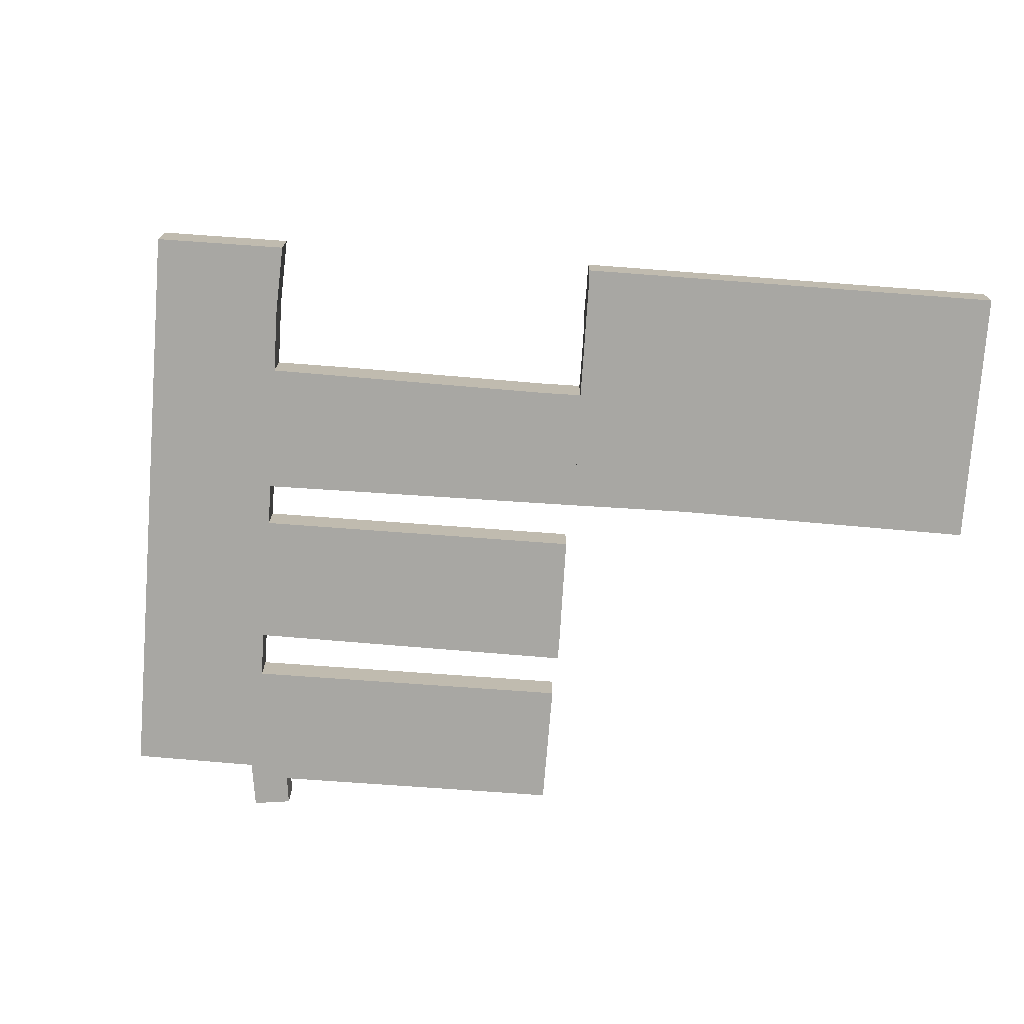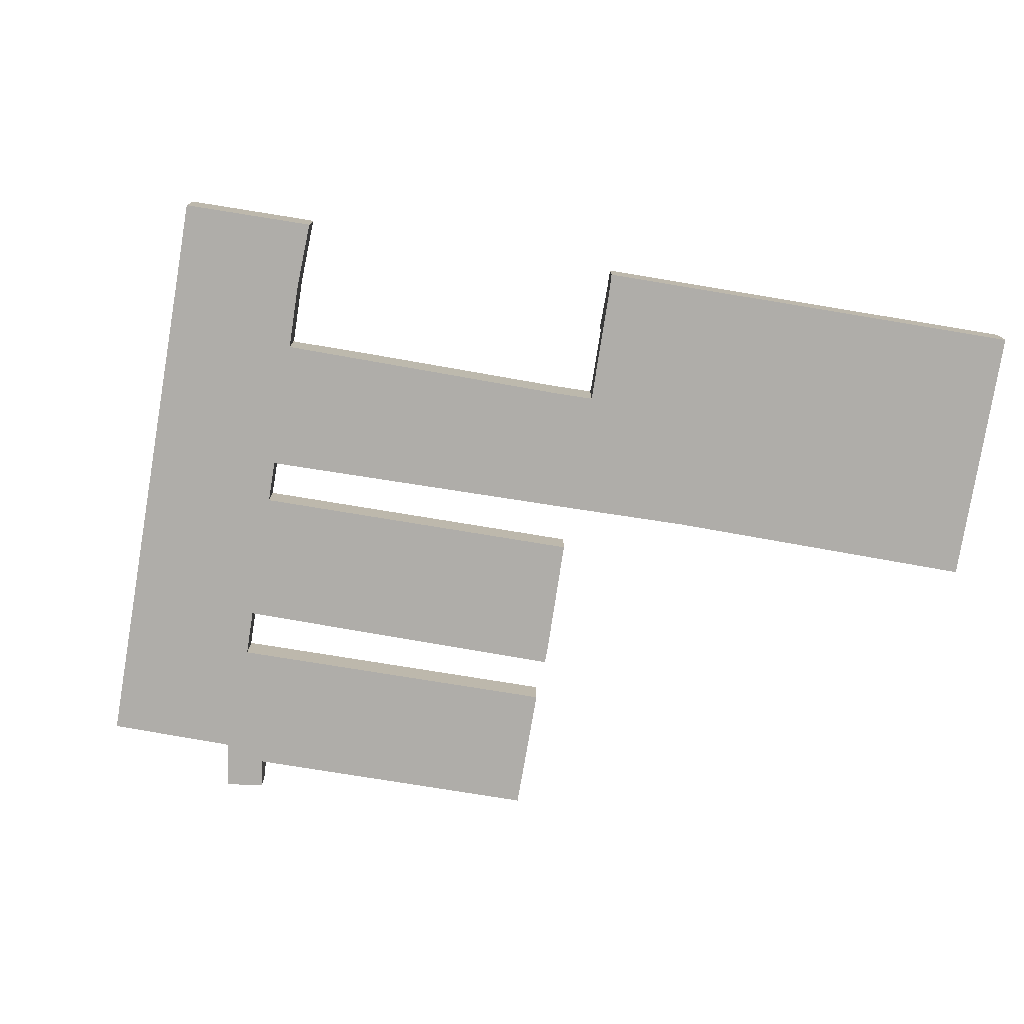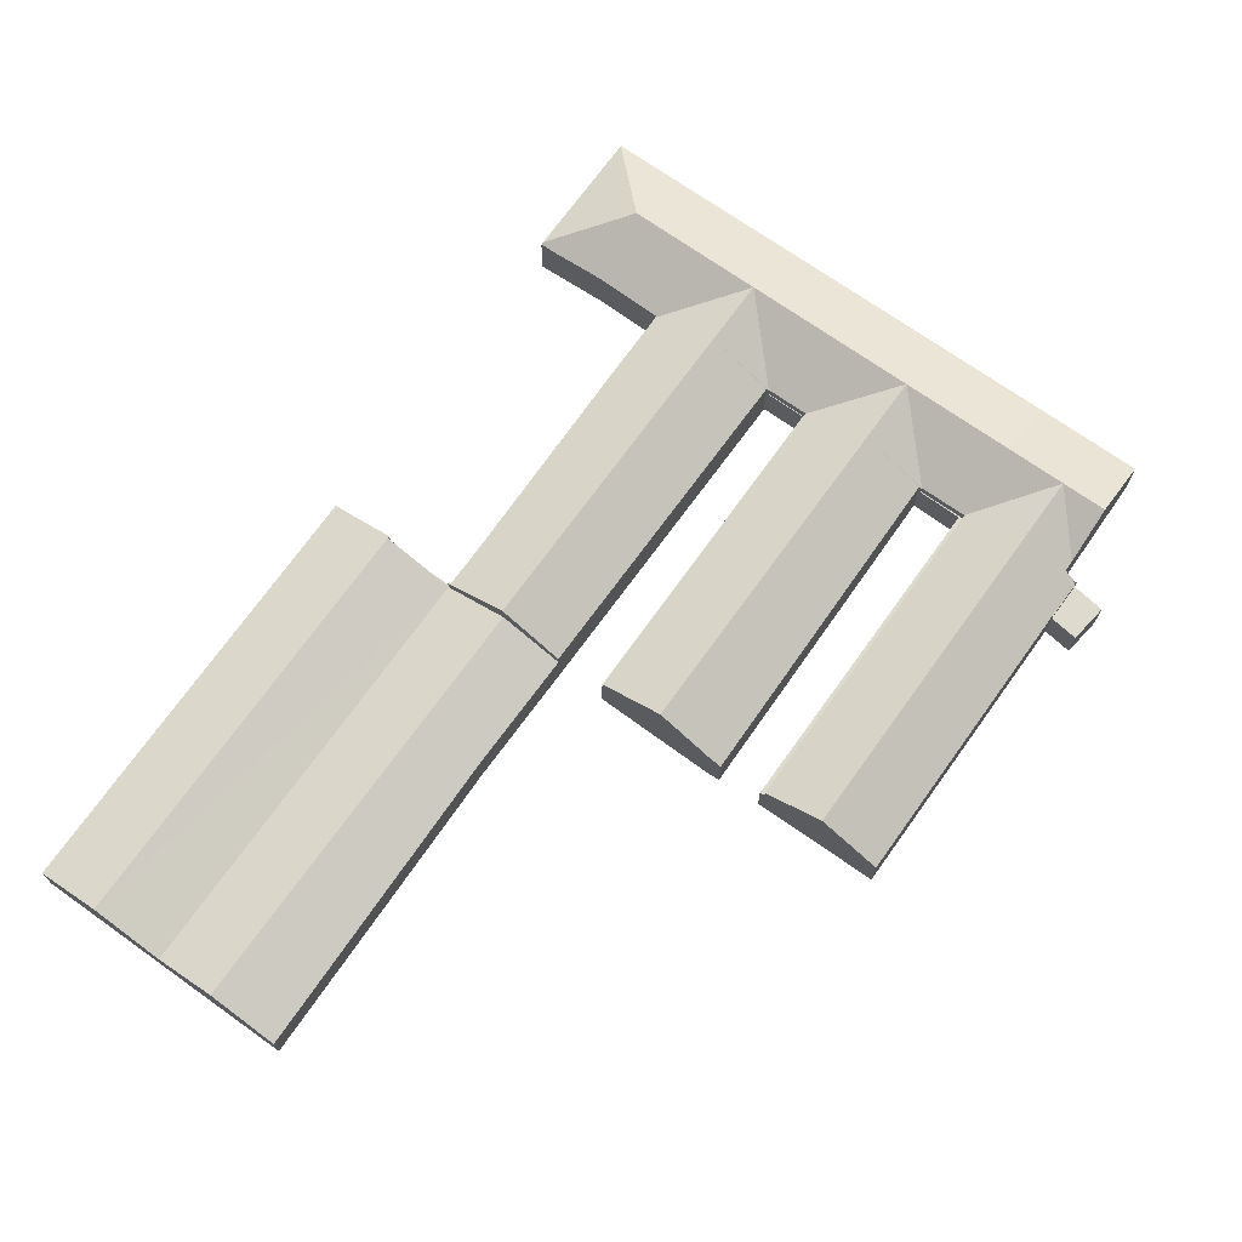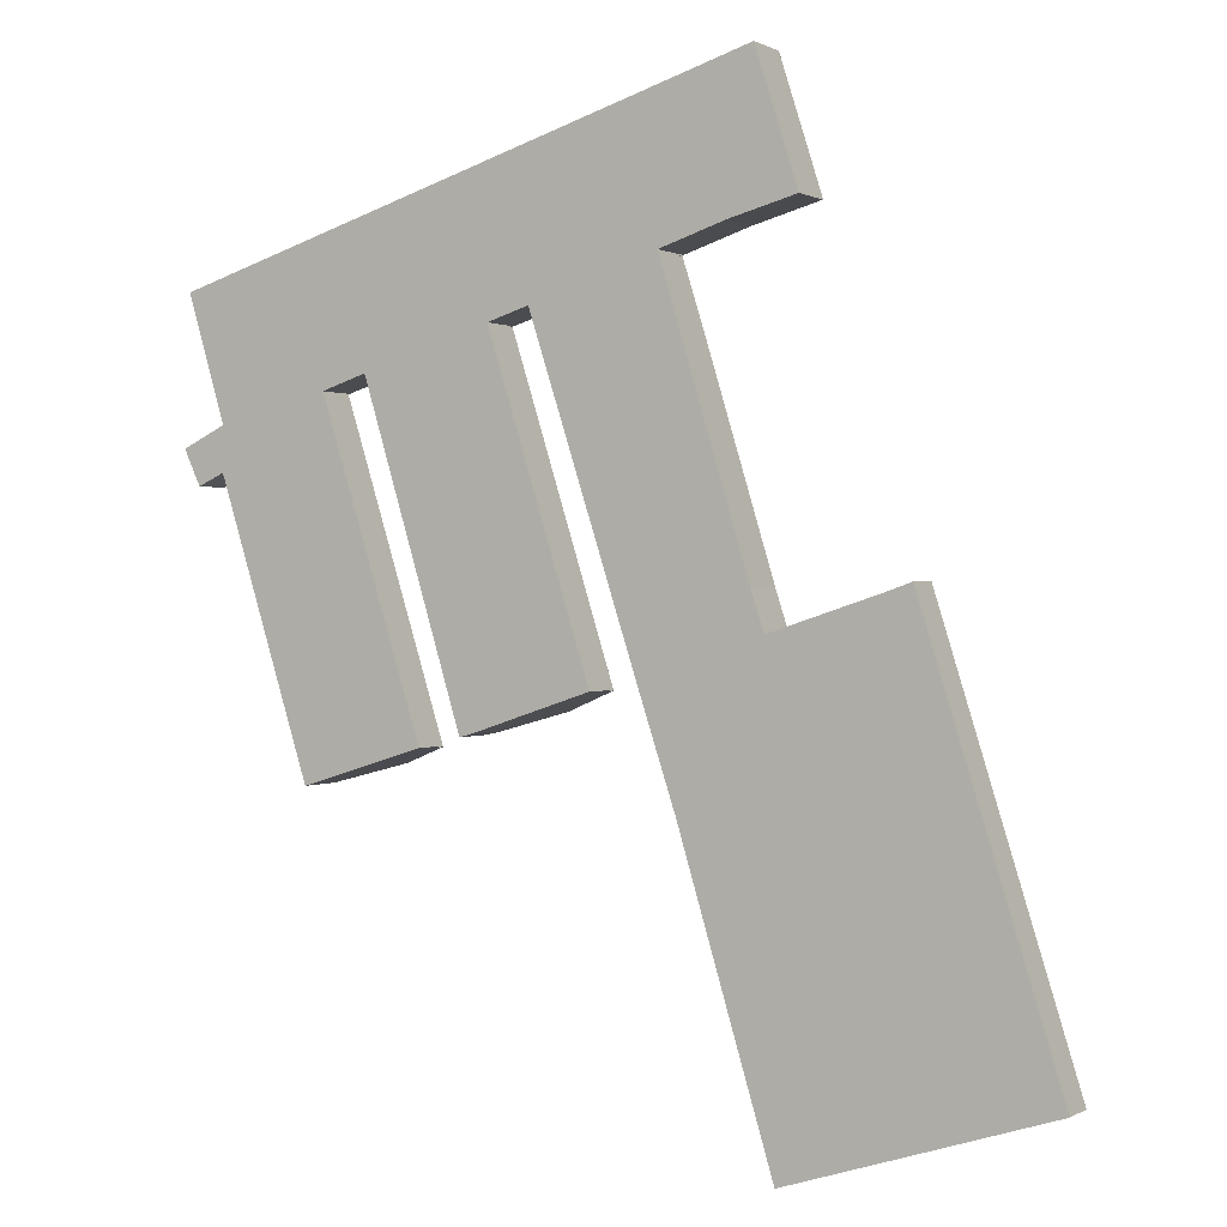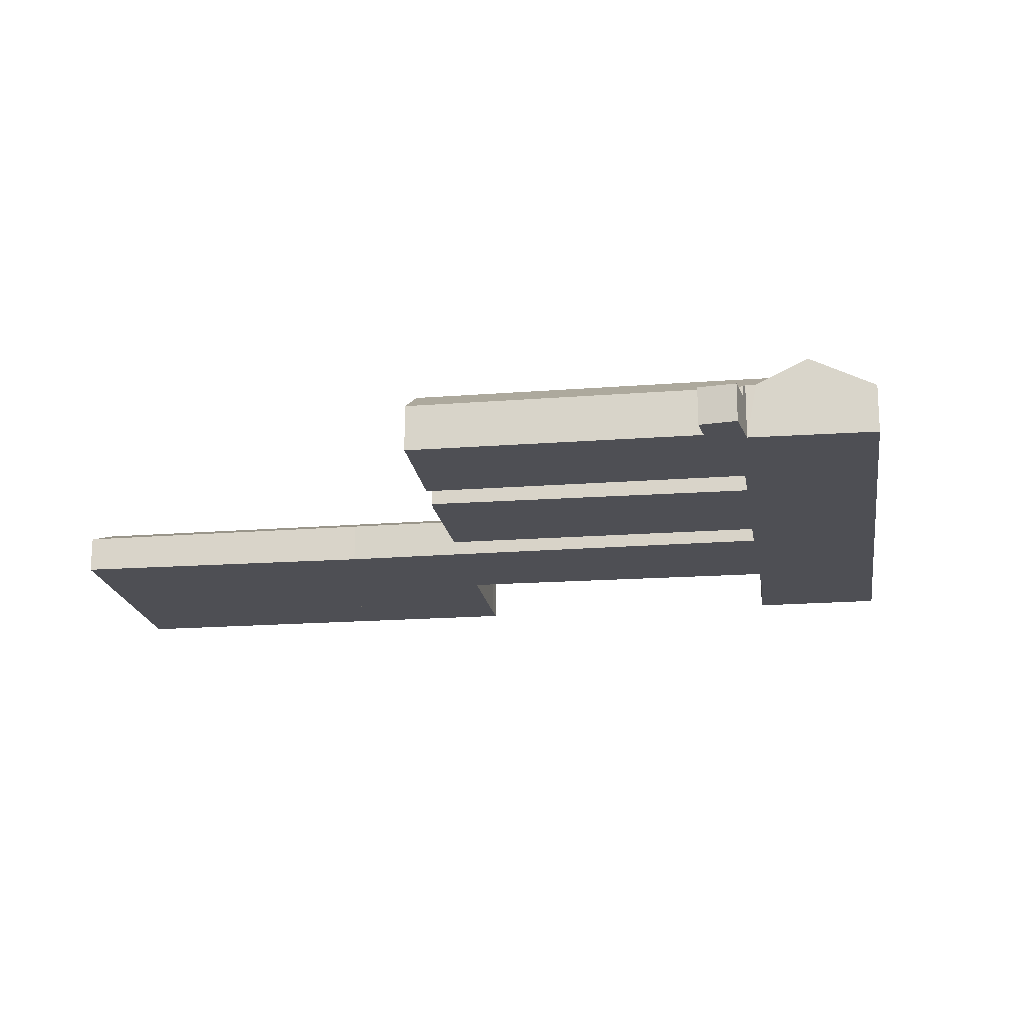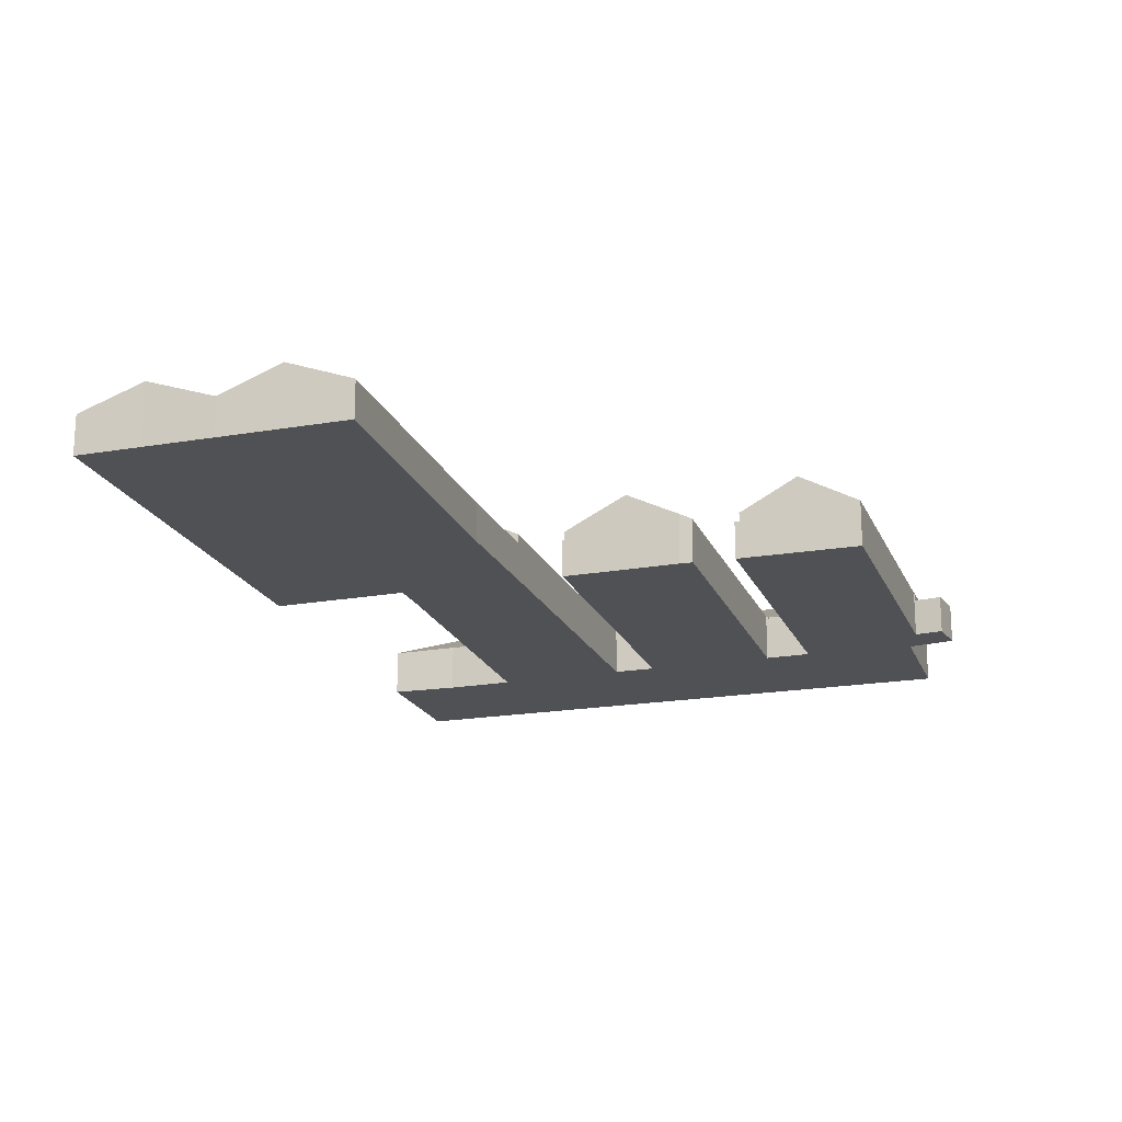
<metadata>
{"format":"obj","ext":"obj","renderer":"f3d","projection":"perspective","resolution":1024,"background":"white","views":[{"elev":-74.4,"azim":68.2,"up":"+Y"},{"elev":-77.3,"azim":63.1,"up":"+Y"},{"elev":71.2,"azim":-162.1,"up":"+Y"},{"elev":0.5,"azim":28.2,"up":"+Z"},{"elev":-18.4,"azim":-99.2,"up":"+Y"},{"elev":-19.5,"azim":-179.7,"up":"+Y"}]}
</metadata>
<code>
v  22.55 2.195 7.134
v  22.57 2.222 7.201
v  22.59 2.195 7.146
v  18.66 3.683 9.197
v  25.54 2.244 8.177
v  24.73 3.683 11.1
v  21.6 3.683 10.12
v  27.93 2.195 8.815
v  28.54 2.243 9.111
v  28.57 2.195 9.016
v  24.39 3.675 -8.638
v  27.23 2.202 -7.642
v  27.26 2.202 -7.724
v  27.13 2.255 -7.675
v  26.55 2.261 -5.883
v  19.62 3.69 6.218
v  23.54 2.191 4.017
v  21.63 2.256 -9.518
v  21.56 2.255 -9.313
v  16.8 2.237 5.305
v  16.69 2.195 5.302
v  16.7 2.187 5.274
v  16.61 3.675 -10.95
v  14.8 2.195 4.712
v  19.47 2.202 -10.01
v  11.87 3.69 3.795
v  10.91 3.683 6.774
v  13.86 3.683 7.694
v  15.72 3.683 8.277
v  13.75 2.202 -11.87
v  14.19 2.428 -11.75
v  13.6 2.129 -11.91
v  11.15 2.194 -3.903
v  9.073 2.249 2.882
v  8.941 2.195 2.879
v  8.953 2.187 2.843
v  8.834 3.674 -13.28
v  6.835 2.195 2.221
v  11.48 2.201 -12.46
v  4.129 3.691 1.375
v  3.172 3.682 4.354
v  5.891 3.683 5.204
v  7.972 3.683 5.855
v  6.185 2.2 -14.09
v  6.128 2.169 -14.11
v  3.207 2.19 -4.948
v  1.964 2.199 -1.051
v  1.423 2.192 0.529
v  1.979 2.539 0.958
v  1.517 2.272 0.734
v  1.836 2.544 1.432
v  1.147 3.682 3.721
v  23.8 2.246 13.97
v  26.68 2.243 14.88
v  20.69 2.245 13
v  20.59 2.245 12.97
v  14.88 2.245 11.18
v  14.78 2.245 11.15
v  12.94 2.244 10.58
v  12.84 2.244 10.55
v  7.13 2.243 8.763
v  7.035 2.243 8.733
v  4.977 2.243 8.09
v  4.889 2.243 8.063
v  0.273 2.24 6.621
v  0.374 2.407 6.285
v  0.49 2.598 5.9
v  26.69 2.256 14.85
v  28.57 -5.504e-16 8.989
v  28.57 2.182 8.989
v  28.57 -5.521e-16 9.016
v  28.54 -5.579e-16 9.111
v  26.69 -9.094e-16 14.85
v  26.68 -9.11e-16 14.88
v  22.57 -4.409e-16 7.201
v  22.59 -4.376e-16 7.146
v  22.55 -4.368e-16 7.134
v  23.54 -2.46e-16 4.017
v  26.55 3.602e-16 -5.883
v  27.13 4.7e-16 -7.675
v  27.23 4.679e-16 -7.642
v  27.26 4.73e-16 -7.724
v  19.47 6.127e-16 -10.01
v  14.8 -2.885e-16 4.712
v  11.48 7.63e-16 -12.46
v  6.835 -1.36e-16 2.221
v  25.54 -5.007e-16 8.177
v  27.93 -5.398e-16 8.815
v  24.39 5.289e-16 -8.638
v  21.63 5.828e-16 -9.518
v  16.8 -3.248e-16 5.305
v  16.7 -3.229e-16 5.274
v  16.69 -3.247e-16 5.302
v  16.61 6.706e-16 -10.95
v  14.19 7.196e-16 -11.75
v  13.6 7.294e-16 -11.91
v  13.75 7.27e-16 -11.87
v  9.073 -1.765e-16 2.882
v  8.953 -1.741e-16 2.843
v  8.941 -1.763e-16 2.879
v  8.834 8.13e-16 -13.28
v  6.185 8.629e-16 -14.09
v  6.128 8.64e-16 -14.11
v  0.273 -4.054e-16 6.621
v  4.889 -4.937e-16 8.063
v  4.977 -4.954e-16 8.09
v  7.035 -5.347e-16 8.733
v  7.13 -5.366e-16 8.763
v  12.84 -6.459e-16 10.55
v  12.94 -6.477e-16 10.58
v  14.78 -6.829e-16 11.15
v  14.88 -6.848e-16 11.18
v  20.59 -7.94e-16 12.97
v  20.69 -7.959e-16 13
v  23.8 -8.554e-16 13.97
v  21.56 5.703e-16 -9.313
v  11.15 2.39e-16 -3.903
v  3.207 3.03e-16 -4.948
v  1.964 6.436e-17 -1.051
v  1.941 6.503e-17 -1.062
v  1.941 2.185 -1.062
v  1.378 2.261 0.667
v  1.378 -4.084e-17 0.667
v  1.423 -3.239e-17 0.529
v  1.979 -5.866e-17 0.958
v  1.836 -8.768e-17 1.432
v  1.147 -2.278e-16 3.721
v  0.49 -3.613e-16 5.9
v  0.374 -3.848e-16 6.285
v  1.517 -4.494e-17 0.734
v  30.31 2.882 -6.752
v  39.29 1.828 -24.98
v  36.38 2.882 -25.91
v  30.27 2.882 -6.65
v  32.34 2.136 -5.977
v  33.21 1.818 -5.661
v  33.26 1.818 -5.812
v  27.26 1.775 -7.724
v  33.33 1.789 -26.88
v  30.54 2.875 -27.77
v  24.39 2.889 -8.638
v  27.75 1.789 -28.66
v  27.58 1.723 -28.72
v  25.19 1.783 -20.8
v  23.38 1.829 -14.81
v  21.63 1.815 -9.518
v  30.31 4.134e-16 -6.752
v  30.27 4.072e-16 -6.65
v  32.34 3.66e-16 -5.977
v  33.21 3.466e-16 -5.661
v  27.58 1.758e-15 -28.72
v  25.19 1.274e-15 -20.8
v  23.38 9.072e-16 -14.81
v  39.29 1.53e-15 -24.98
v  33.26 3.559e-16 -5.812
v  36.38 1.587e-15 -25.91
v  33.33 1.646e-15 -26.88
v  30.54 1.701e-15 -27.77
v  27.75 1.755e-15 -28.66
v  11.48 1.782 -12.46
v  6.835 1.782 2.221
v  11.69 1.782 -12.4
v  7.035 1.782 2.22
v  8.953 1.782 2.843
v  8.941 1.782 2.879
v  7.035 -1.359e-16 2.22
v  11.69 7.59e-16 -12.4
v  22.59 1.782 7.146
v  23.54 1.782 4.017
v  22.55 1.782 7.134
v  14.8 1.782 4.712
v  19.56 1.782 -9.975
v  19.47 1.782 -10.01
v  14.91 1.782 4.714
v  16.69 1.782 5.302
v  16.7 1.782 5.274
v  14.91 -2.886e-16 4.714
v  19.56 6.108e-16 -9.975
v  0 1.782 1.091e-16
v  1.941 1.782 -1.062
v  0.751 1.782 -1.606
v  1.423 1.782 0.529
v  1.378 1.782 0.667
v  0.751 9.834e-17 -1.606
v  0 0 0
v  30.31 1.782 -6.752
v  27.23 1.782 -7.642
v  30.27 1.782 -6.65
g defaultobject
f 1 2 3
f 2 1 4
f 2 4 5
f 5 4 6
f 6 4 7
f 8 9 10
f 9 8 5
f 9 5 6
f 11 12 13
f 12 11 14
f 14 11 15
f 15 11 16
f 15 16 17
f 17 16 1
f 1 16 4
f 18 16 11
f 16 18 19
f 16 19 20
f 21 20 22
f 20 21 16
f 16 21 4
f 23 24 25
f 24 23 26
f 24 26 27
f 28 24 27
f 24 28 29
f 24 29 21
f 21 29 4
f 30 23 31
f 23 30 32
f 23 32 33
f 23 33 26
f 26 33 34
f 35 34 36
f 34 35 26
f 27 26 35
f 37 38 39
f 38 37 40
f 38 40 41
f 42 38 41
f 38 42 43
f 38 43 35
f 35 43 27
f 44 40 37
f 40 44 45
f 40 45 46
f 40 46 47
f 40 47 48
f 40 48 49
f 40 49 41
f 49 48 50
f 41 49 51
f 41 51 52
f 6 53 54
f 53 6 55
f 55 6 7
f 55 7 56
f 56 7 57
f 57 7 4
f 57 4 29
f 57 29 58
f 58 29 59
f 59 29 28
f 59 28 60
f 60 28 61
f 61 28 27
f 61 27 43
f 61 43 62
f 62 43 63
f 63 43 42
f 63 42 64
f 64 42 65
f 65 42 41
f 65 41 52
f 65 52 66
f 66 52 67
f 6 54 68
f 6 68 9
f 10 69 70
f 69 10 9
f 69 9 68
f 69 68 71
f 71 68 72
f 72 68 73
f 73 68 54
f 73 54 74
f 75 3 2
f 3 75 76
f 77 17 1
f 17 77 78
f 17 78 15
f 15 78 79
f 15 79 14
f 14 79 80
f 81 13 12
f 13 81 82
f 24 83 25
f 83 24 84
f 38 85 39
f 85 38 86
f 69 8 70
f 8 69 5
f 5 69 87
f 87 69 88
f 87 2 5
f 2 87 75
f 76 1 3
f 1 76 77
f 82 11 13
f 11 82 89
f 11 89 18
f 18 89 90
f 91 22 20
f 22 91 92
f 93 24 21
f 24 93 84
f 83 23 25
f 23 83 94
f 23 94 31
f 31 94 95
f 95 30 31
f 30 95 32
f 32 95 96
f 96 95 97
f 98 36 34
f 36 98 99
f 100 38 35
f 38 100 86
f 85 37 39
f 37 85 101
f 37 101 44
f 44 101 102
f 44 102 45
f 45 102 103
f 80 12 14
f 12 80 81
f 104 64 65
f 64 104 105
f 64 105 63
f 63 105 62
f 62 105 106
f 62 106 107
f 62 107 61
f 61 107 60
f 60 107 108
f 60 108 109
f 60 109 59
f 59 109 58
f 58 109 110
f 58 110 111
f 58 111 57
f 57 111 56
f 56 111 112
f 56 112 113
f 56 113 55
f 55 113 53
f 53 113 114
f 53 114 115
f 53 115 54
f 54 115 74
f 90 19 18
f 19 90 20
f 20 90 91
f 91 90 116
f 22 93 21
f 93 22 92
f 96 33 32
f 33 96 117
f 33 117 34
f 34 117 98
f 36 100 35
f 100 36 99
f 103 46 45
f 46 103 118
f 46 118 47
f 47 118 119
f 120 48 121
f 48 120 122
f 122 120 123
f 123 120 124
f 125 51 49
f 51 125 52
f 52 125 126
f 52 126 127
f 52 127 67
f 67 127 128
f 67 128 66
f 66 128 65
f 65 128 129
f 65 129 104
f 119 121 47
f 121 119 120
f 50 125 49
f 125 50 122
f 125 122 123
f 125 123 130
f 118 86 119
f 86 118 85
f 85 118 102
f 102 118 103
f 85 102 101
f 129 105 104
f 105 129 128
f 105 128 127
f 105 127 106
f 106 127 107
f 107 127 108
f 108 127 126
f 108 126 109
f 109 126 125
f 109 125 110
f 110 125 111
f 124 130 123
f 130 124 125
f 125 124 120
f 125 120 111
f 111 120 112
f 112 120 113
f 113 120 119
f 113 119 86
f 113 86 100
f 113 100 114
f 114 100 115
f 115 100 99
f 115 99 98
f 115 98 84
f 84 98 117
f 115 84 74
f 74 84 73
f 84 117 83
f 83 117 96
f 83 96 97
f 83 97 95
f 83 95 94
f 91 77 75
f 77 91 116
f 77 116 78
f 78 116 79
f 79 116 90
f 79 90 89
f 79 89 80
f 80 89 82
f 80 82 81
f 76 75 77
f 73 87 72
f 87 73 84
f 87 84 93
f 87 93 92
f 87 92 91
f 87 91 75
f 72 87 88
f 72 88 71
f 71 88 69
f 131 132 133
f 132 131 134
f 132 134 135
f 132 135 136
f 132 136 137
f 133 138 131
f 138 133 139
f 140 138 139
f 138 140 141
f 142 141 140
f 141 142 143
f 141 143 144
f 141 144 145
f 141 145 146
f 146 138 141
f 138 146 90
f 138 147 131
f 147 138 90
f 147 90 89
f 147 89 82
f 148 135 134
f 135 148 149
f 149 136 135
f 136 149 150
f 147 134 131
f 134 147 148
f 151 144 143
f 144 151 152
f 144 152 145
f 145 152 153
f 153 146 145
f 146 153 90
f 150 137 136
f 137 150 132
f 132 150 154
f 154 150 155
f 154 133 132
f 133 154 156
f 133 156 139
f 139 156 157
f 139 157 140
f 140 157 158
f 140 158 142
f 142 158 159
f 142 159 143
f 143 159 151
f 90 153 89
f 149 155 150
f 155 149 154
f 154 149 156
f 156 149 148
f 156 148 147
f 156 147 82
f 156 82 157
f 157 82 89
f 157 89 158
f 158 89 159
f 159 89 153
f 159 153 152
f 159 152 151
f 160 161 162
f 163 162 161
f 164 163 161
f 165 164 161
f 99 163 164
f 163 99 166
f 167 160 162
f 160 167 85
f 166 162 163
f 162 166 167
f 100 164 165
f 164 100 99
f 85 161 160
f 161 85 86
f 86 165 161
f 165 86 100
f 85 167 86
f 166 86 167
f 100 86 166
f 99 100 166
f 168 169 170
f 78 170 169
f 170 78 77
f 77 168 170
f 168 77 76
f 76 169 168
f 169 76 78
f 76 77 78
f 171 172 173
f 172 171 174
f 174 171 175
f 175 176 174
f 84 175 171
f 175 84 93
f 177 172 174
f 172 177 178
f 92 174 176
f 174 92 177
f 178 173 172
f 173 178 83
f 83 171 173
f 171 83 84
f 84 177 93
f 177 84 83
f 177 83 178
f 92 93 177
f 179 180 181
f 180 179 182
f 182 179 183
f 123 182 183
f 182 123 180
f 180 123 120
f 120 123 124
f 120 181 180
f 181 120 184
f 184 179 181
f 179 184 185
f 185 183 179
f 183 185 123
f 185 124 123
f 124 185 120
f 120 185 184
f 186 138 187
f 186 187 188
f 148 186 188
f 186 148 147
f 147 138 186
f 138 147 82
f 138 81 187
f 81 138 82
f 81 188 187
f 188 81 148
f 81 147 148
f 147 81 82

</code>
